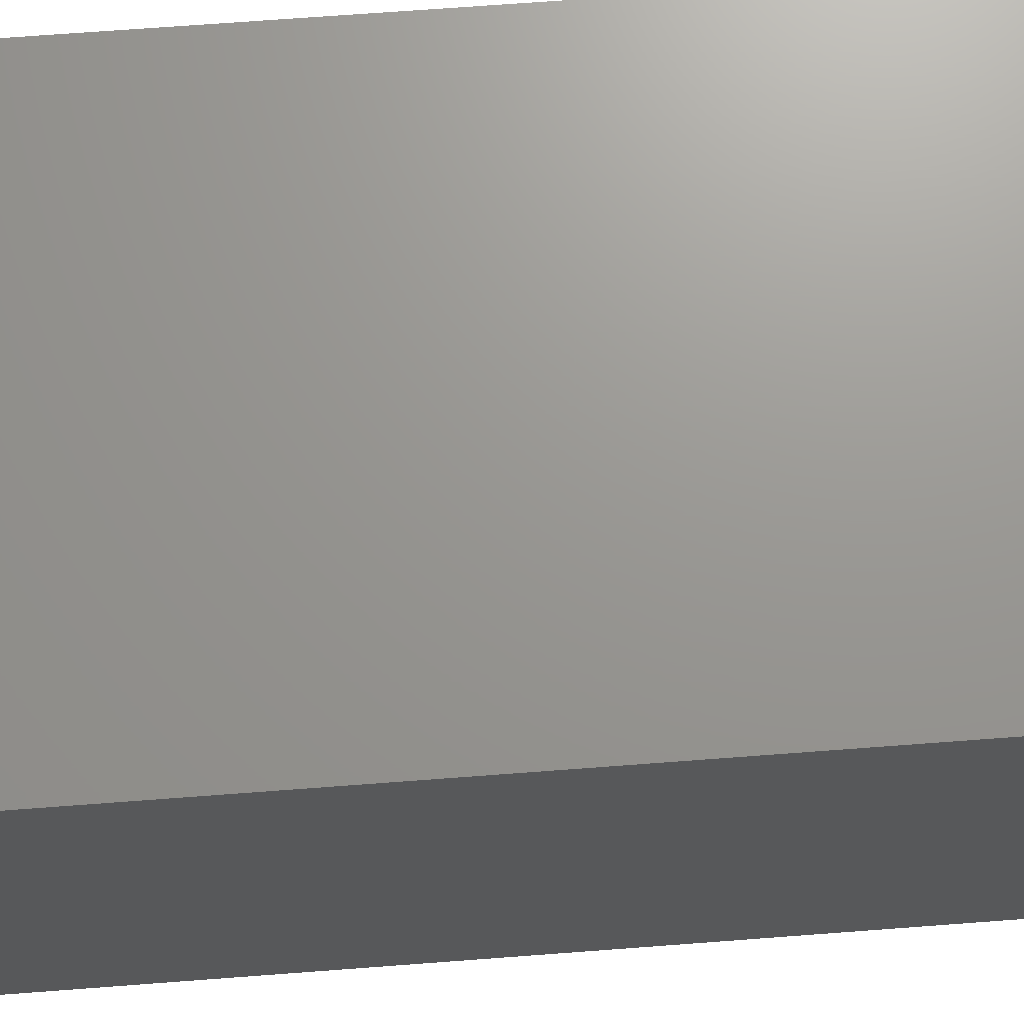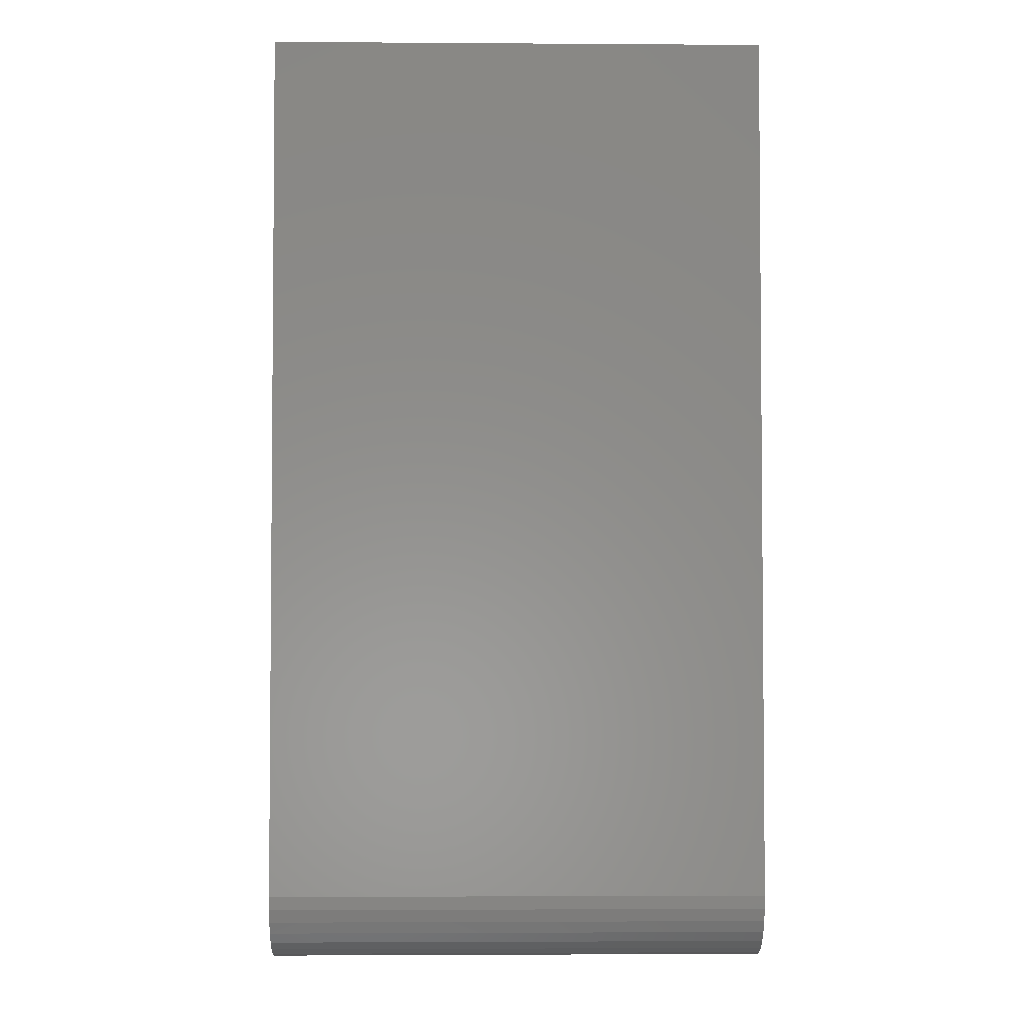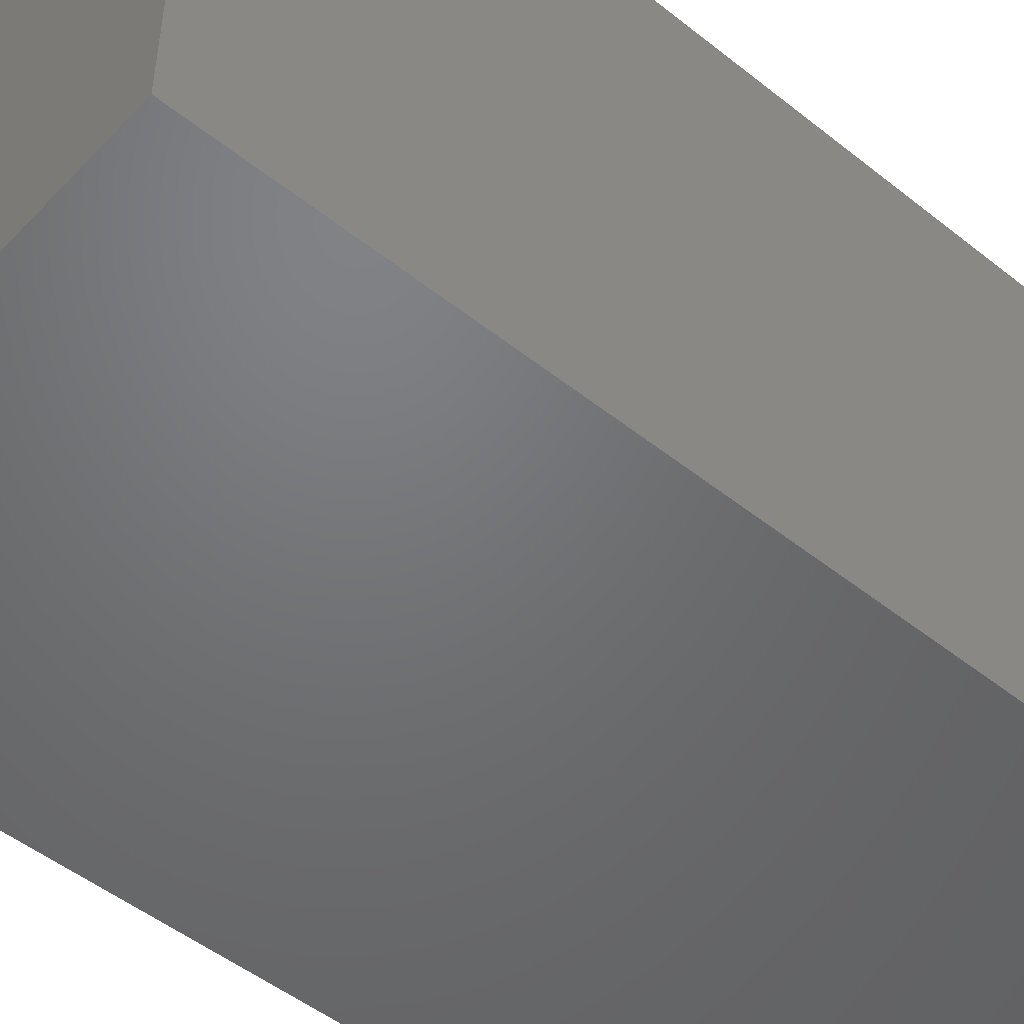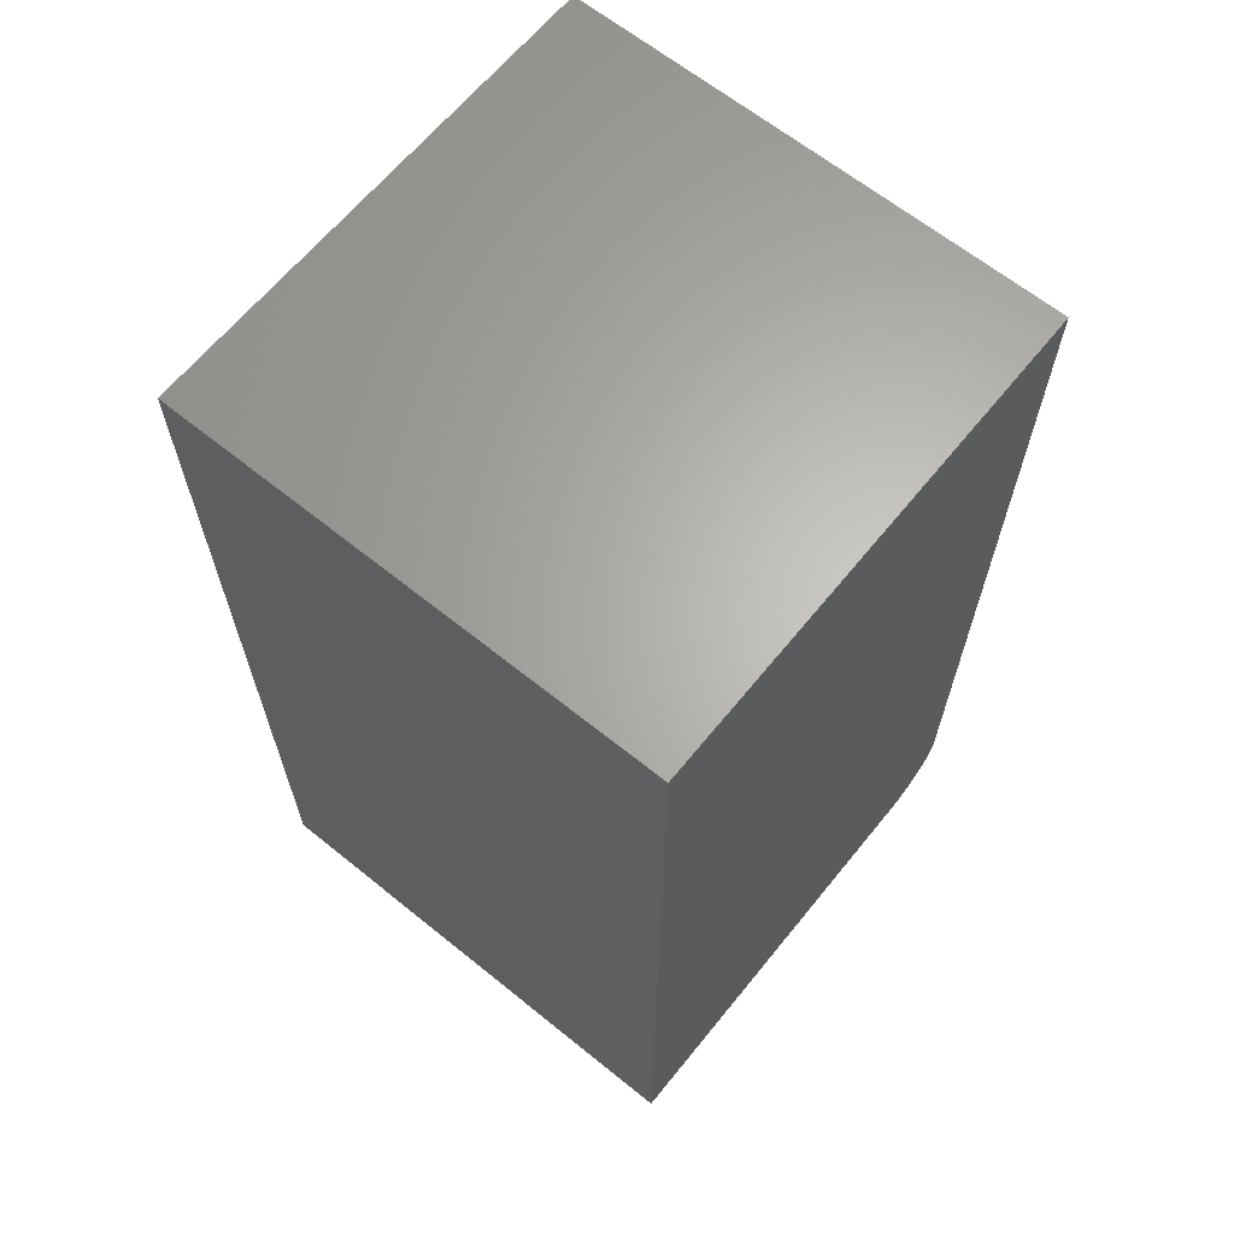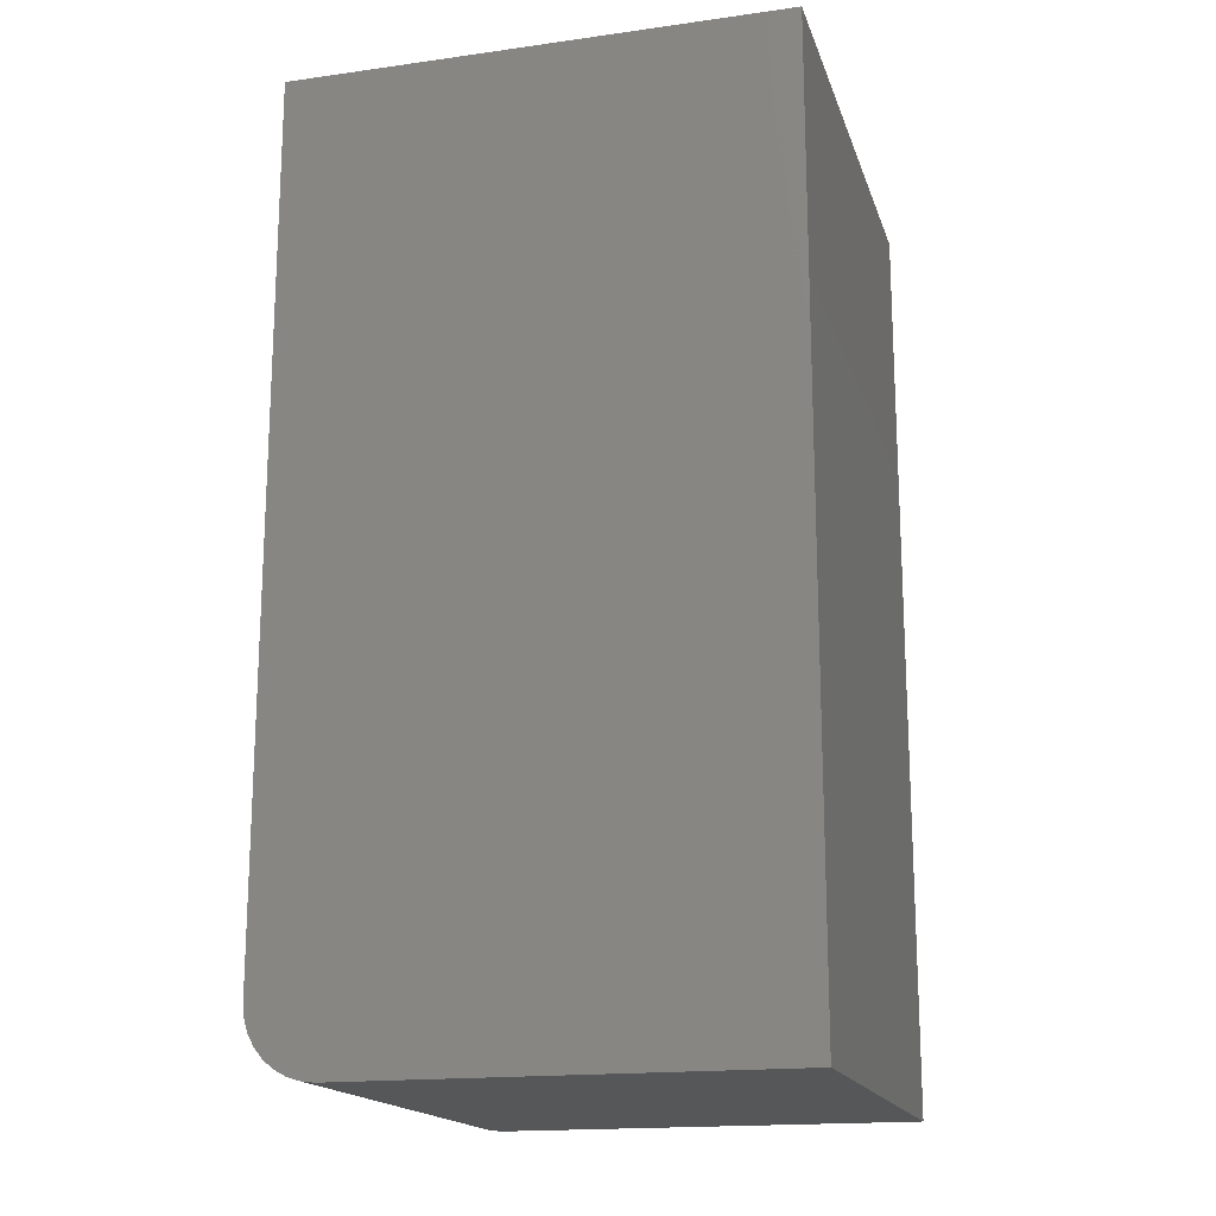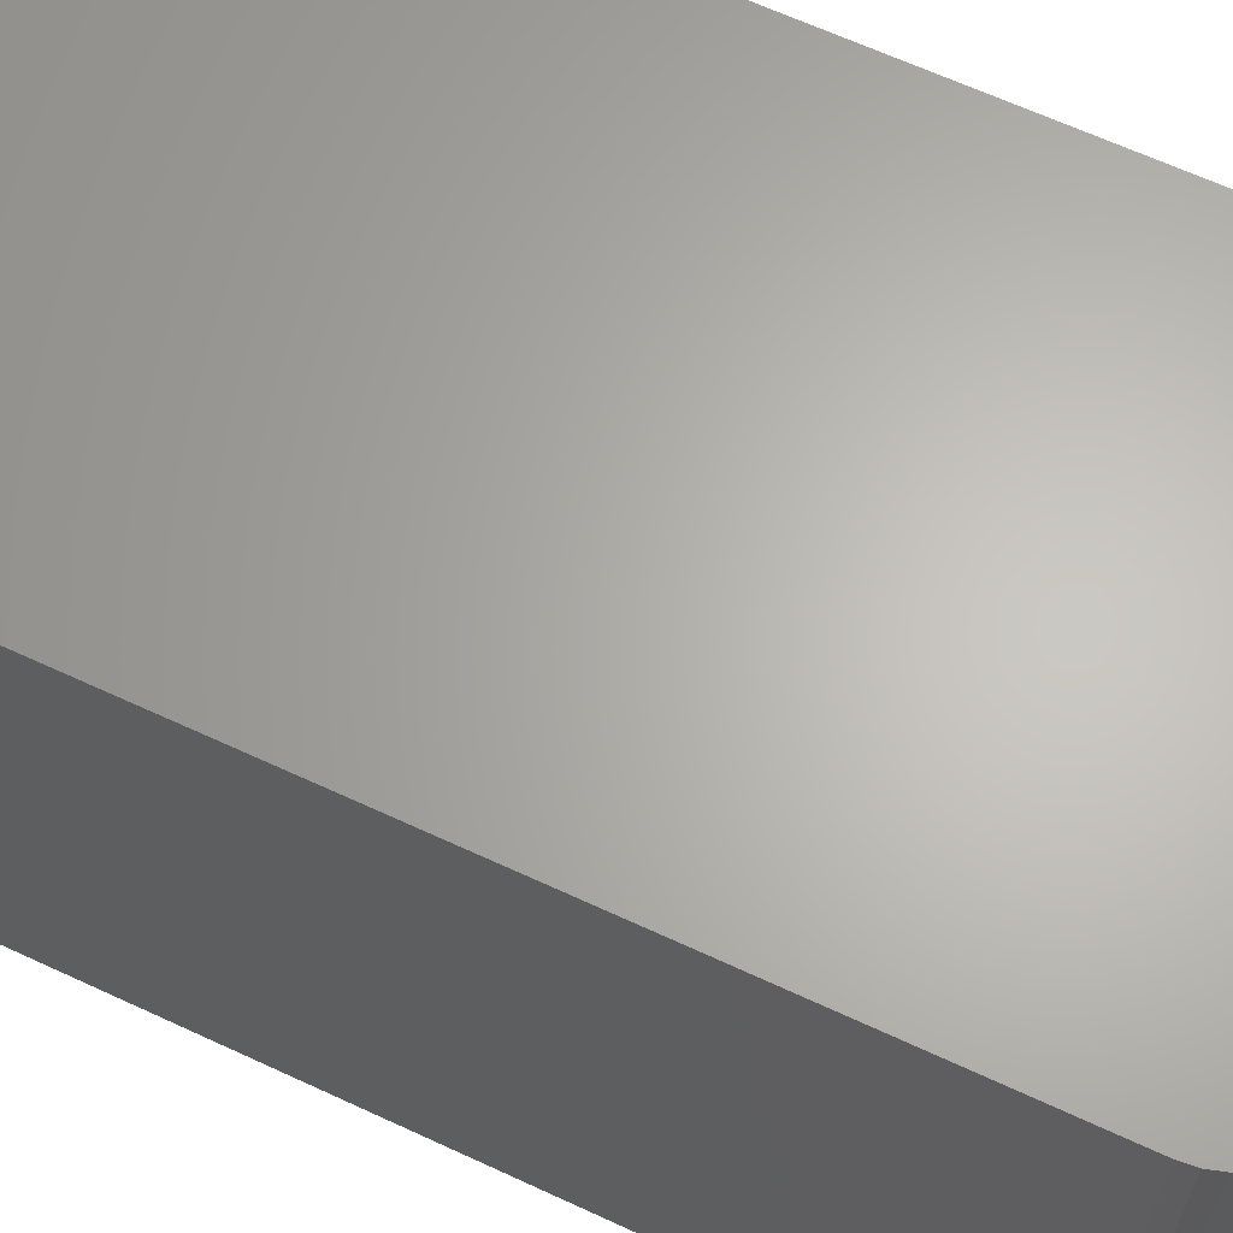
<metadata>
{"format":"stl","ext":"stl","renderer":"f3d","projection":"perspective","resolution":1024,"background":"white","views":[{"elev":70.3,"azim":-94.3,"up":"+Z"},{"elev":-3.2,"azim":-91.3,"up":"+Y"},{"elev":-49.7,"azim":-131.3,"up":"+Z"},{"elev":64.8,"azim":129.1,"up":"+Y"},{"elev":-17.2,"azim":15.5,"up":"+Y"},{"elev":64.6,"azim":-64.9,"up":"+Z"}]}
</metadata>
<code>
# stl→obj: 24 verts, 44 faces
v -0.1484 -0.75 -3.349e-18
v 0.1953 -0.75 -2.44e-17
v -0.1484 -0.75 0.3984
v 0.1953 -0.75 0.3984
v -0.2031 1.354e-33 0.3984
v -0.2031 0 0
v -0.2031 -0.6953 0.3984
v -0.2031 -0.6953 0
v -0.1694 -0.7458 0.3984
v -0.1591 -0.7489 0.3984
v 0.1953 2.212e-17 0.3984
v -0.2021 -0.706 0.3984
v -0.199 -0.7162 0.3984
v -0.1939 -0.7257 0.3984
v -0.1871 -0.734 0.3984
v -0.1788 -0.7408 0.3984
v -0.1591 -0.7489 -2.695e-18
v -0.1694 -0.7458 -2.067e-18
v -0.1788 -0.7408 -1.488e-18
v -0.1871 -0.734 -9.808e-19
v -0.1939 -0.7257 -5.643e-19
v -0.199 -0.7162 -2.549e-19
v -0.2021 -0.706 -6.434e-20
v 0.1953 2.212e-17 -2.44e-17
f 1 2 3
f 3 2 4
f 5 6 7
f 7 6 8
f 3 9 10
f 4 11 5
f 4 5 7
f 4 7 12
f 4 12 13
f 4 13 14
f 4 14 15
f 4 15 16
f 4 16 9
f 4 9 3
f 2 1 17
f 2 17 18
f 2 18 19
f 2 19 20
f 2 20 21
f 2 21 22
f 2 22 23
f 2 23 8
f 2 8 6
f 2 6 24
f 7 8 12
f 12 8 23
f 12 23 13
f 13 23 22
f 13 22 14
f 14 22 21
f 14 21 15
f 15 21 20
f 15 20 16
f 16 20 19
f 16 19 9
f 9 19 18
f 9 18 10
f 10 18 17
f 10 17 3
f 3 17 1
f 6 5 24
f 24 5 11
f 24 11 2
f 2 11 4

</code>
